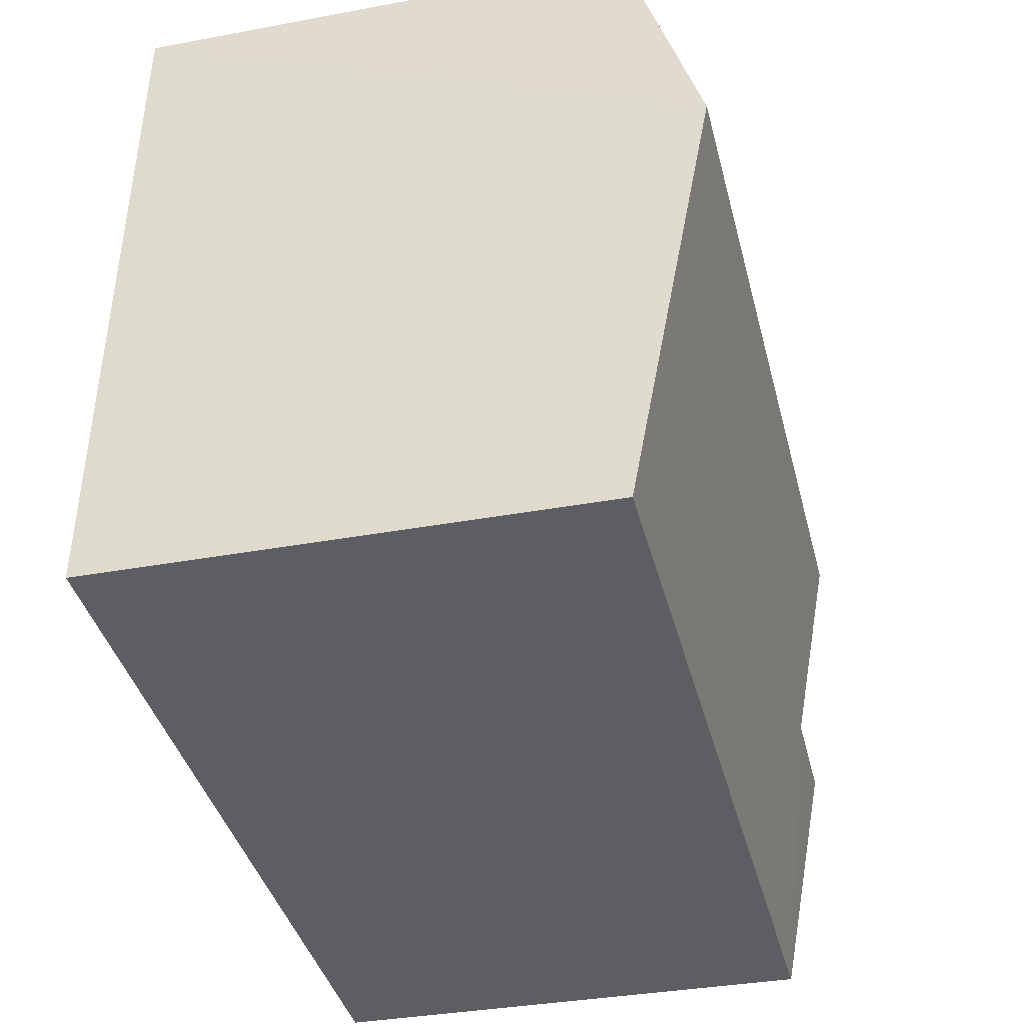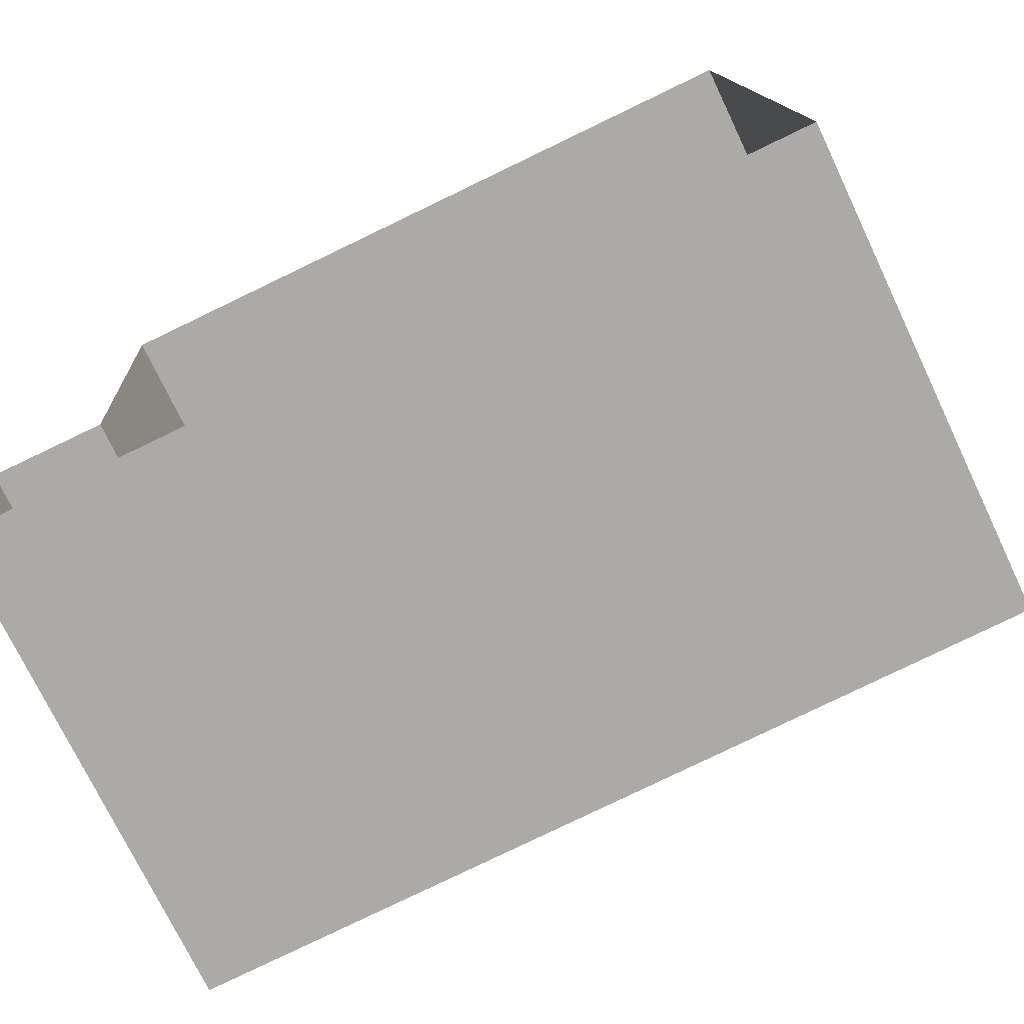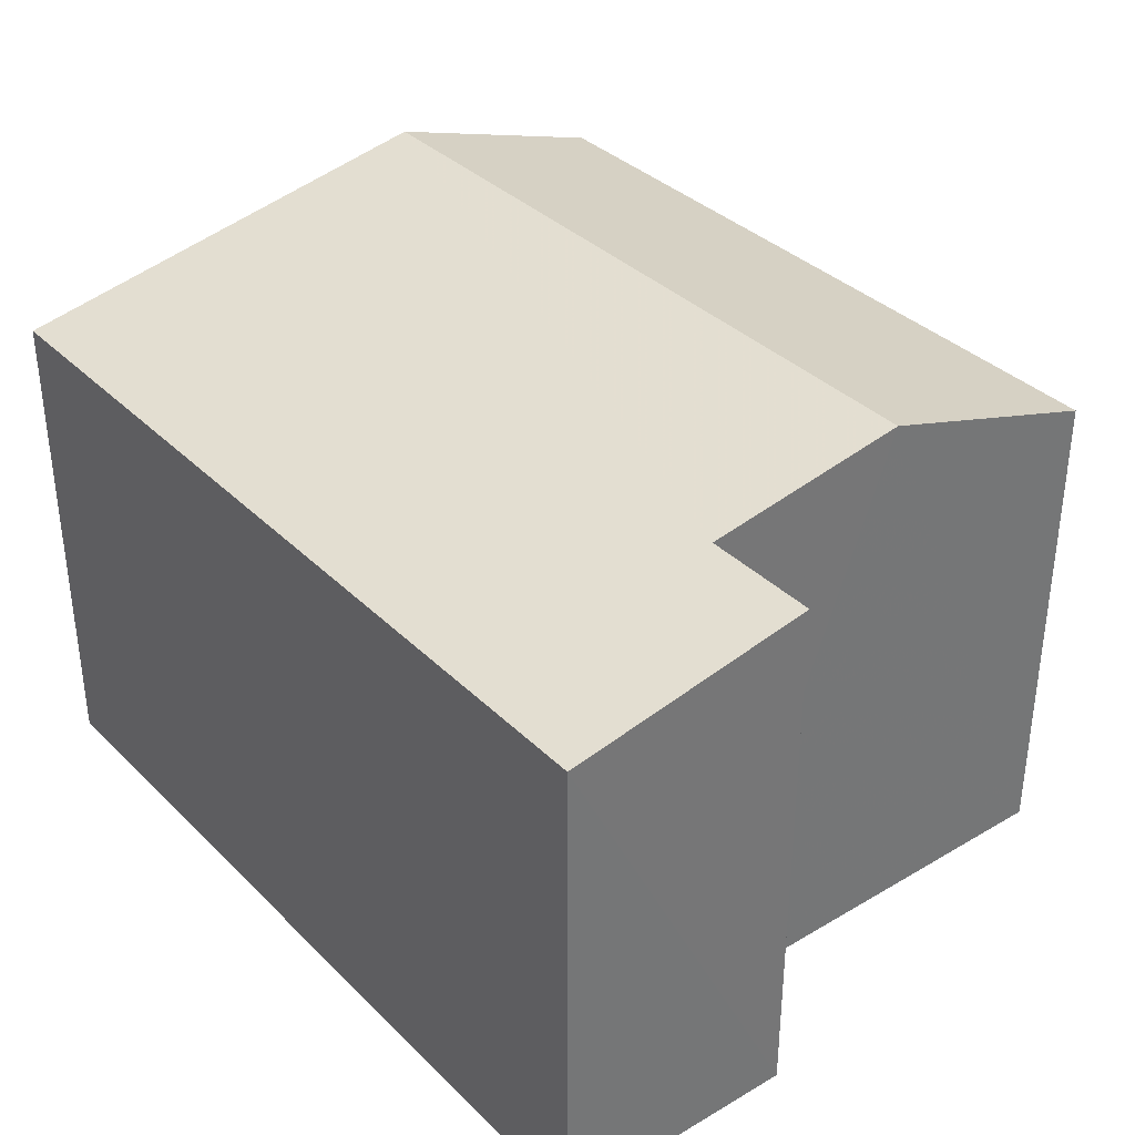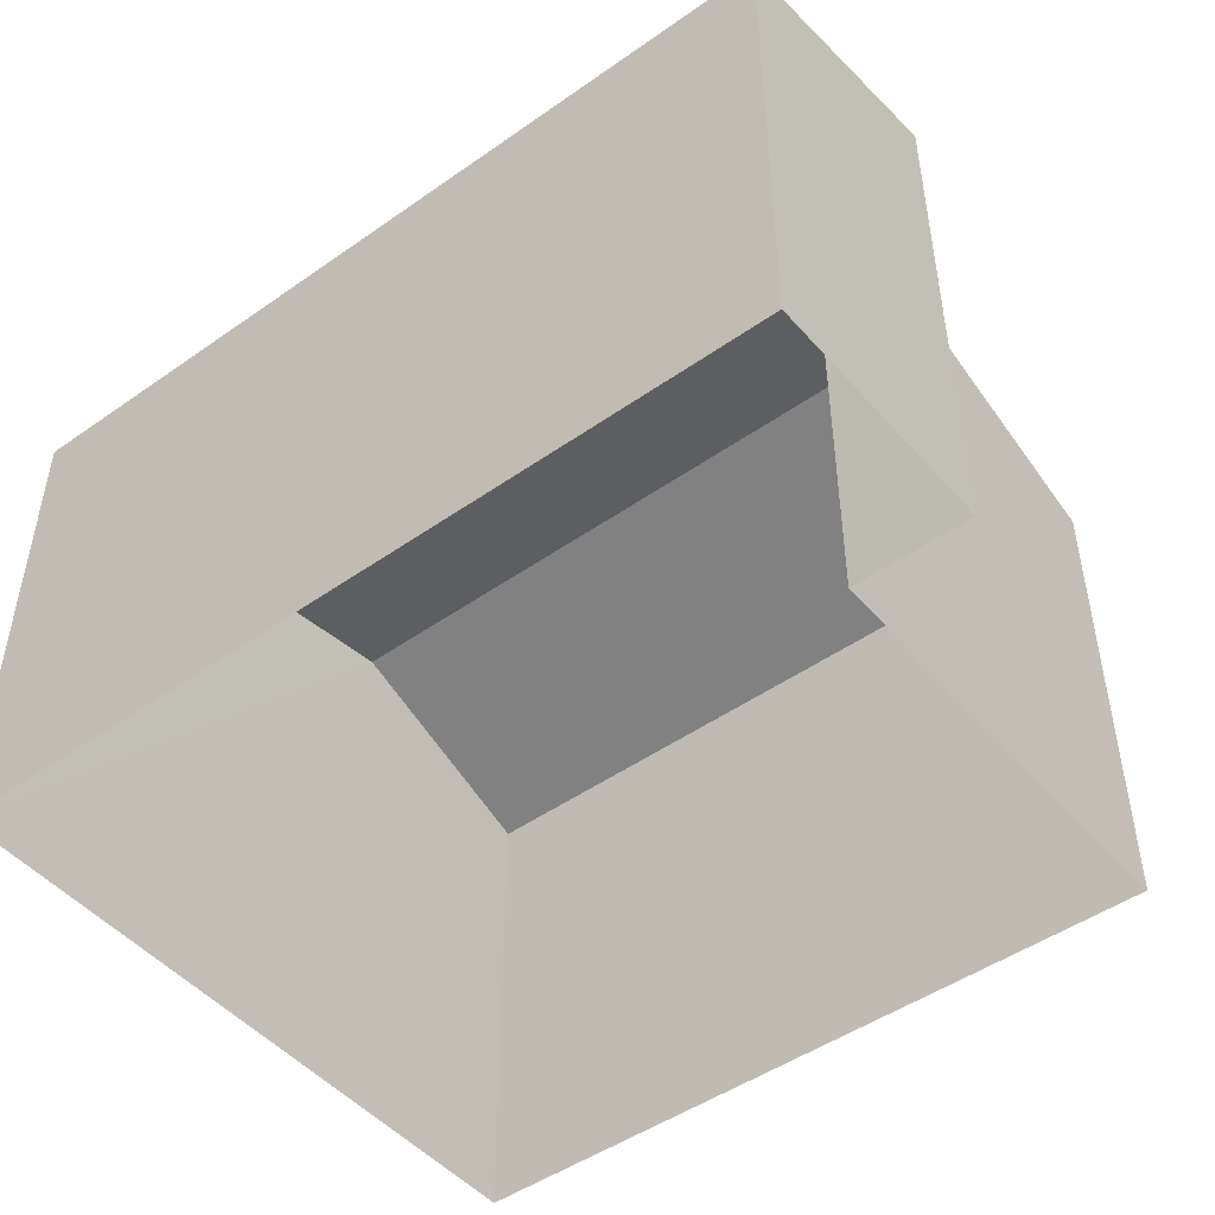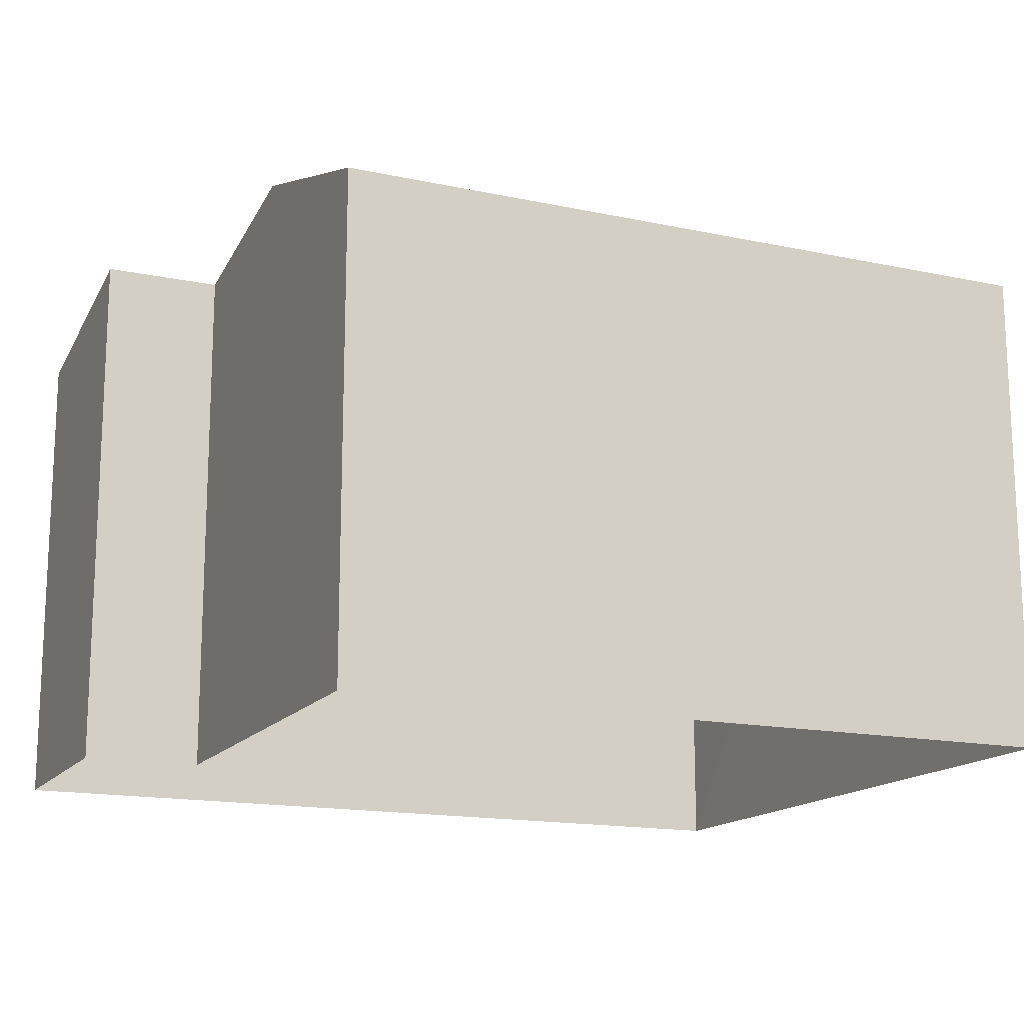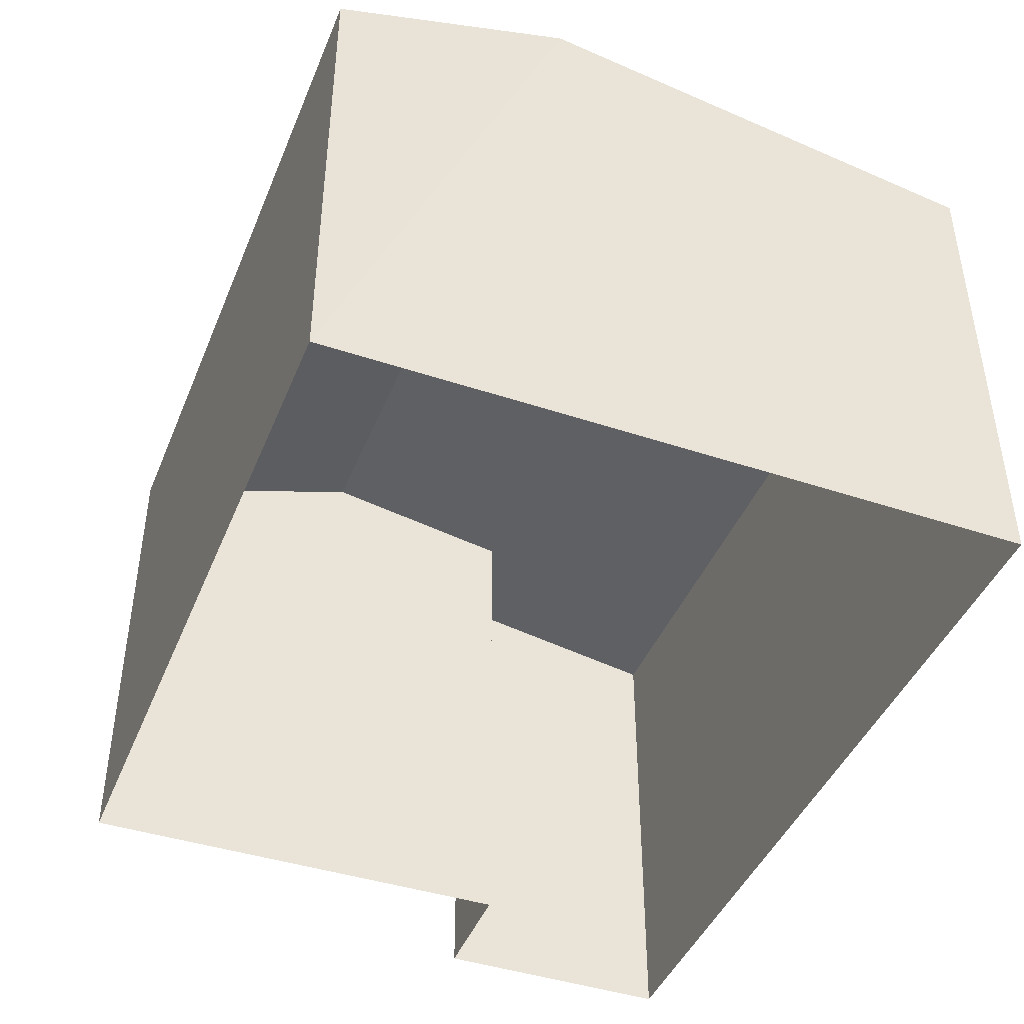
<metadata>
{"format":"obj","ext":"obj","renderer":"f3d","projection":"perspective","resolution":1024,"background":"white","views":[{"elev":-35.6,"azim":-76.0,"up":"+Y"},{"elev":-74.1,"azim":-154.6,"up":"+Y"},{"elev":35.6,"azim":48.4,"up":"+Z"},{"elev":-48.0,"azim":34.9,"up":"+Z"},{"elev":-15.5,"azim":152.3,"up":"+Z"},{"elev":-43.7,"azim":-114.8,"up":"+Z"}]}
</metadata>
<code>
v -3.731e+05 -1.036e+05 29.74
v -3.731e+05 -1.037e+05 29.75
v -3.731e+05 -1.037e+05 29.75
v -3.731e+05 -1.037e+05 29.75
v -3.731e+05 -1.036e+05 29.74
v -3.731e+05 -1.037e+05 29.75
v -3.731e+05 -1.036e+05 34.9
v -3.731e+05 -1.036e+05 34.19
v -3.731e+05 -1.036e+05 34.9
v -3.731e+05 -1.036e+05 34.19
v -3.731e+05 -1.037e+05 34.58
v -3.731e+05 -1.037e+05 34.2
v -3.731e+05 -1.037e+05 34.2
v -3.731e+05 -1.037e+05 34.58
f 1 2 3
f 3 2 4
f 1 5 2
f 4 2 6
f 7 8 9
f 7 10 8
f 7 9 11
f 9 12 11
f 11 13 14
f 11 12 13
f 2 5 7
f 2 7 11
f 5 10 7
f 6 13 4
f 6 14 13
f 14 6 2
f 11 14 2
f 8 1 9
f 1 3 9
f 3 12 9
f 5 1 8
f 10 5 8
f 12 3 4
f 13 12 4

</code>
